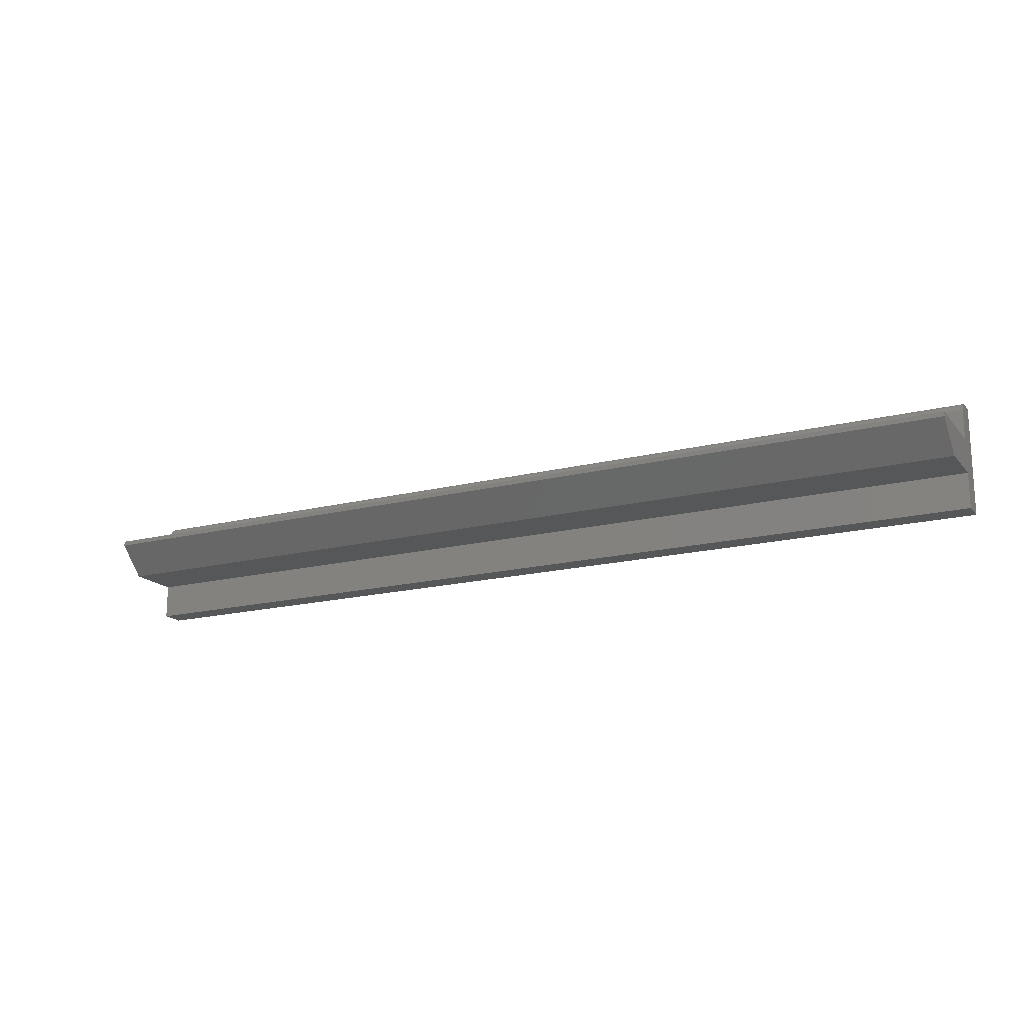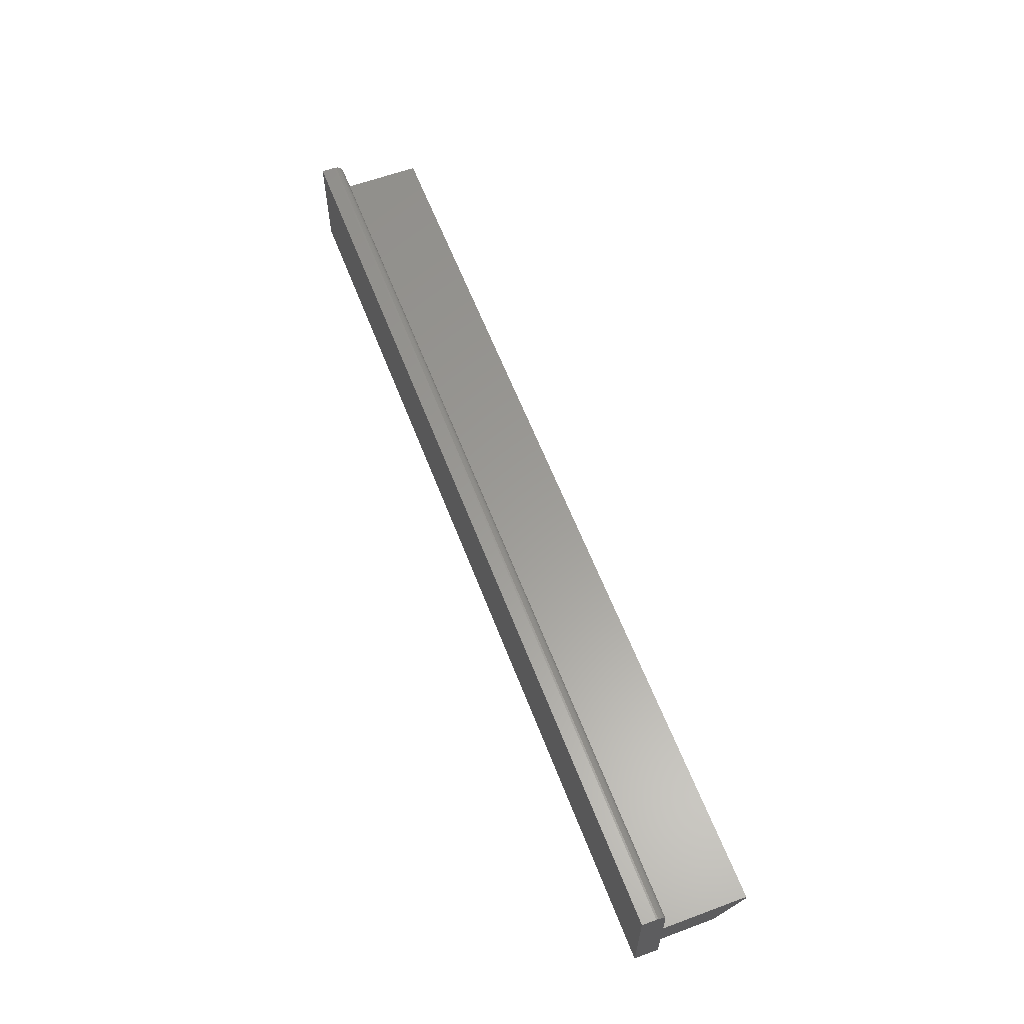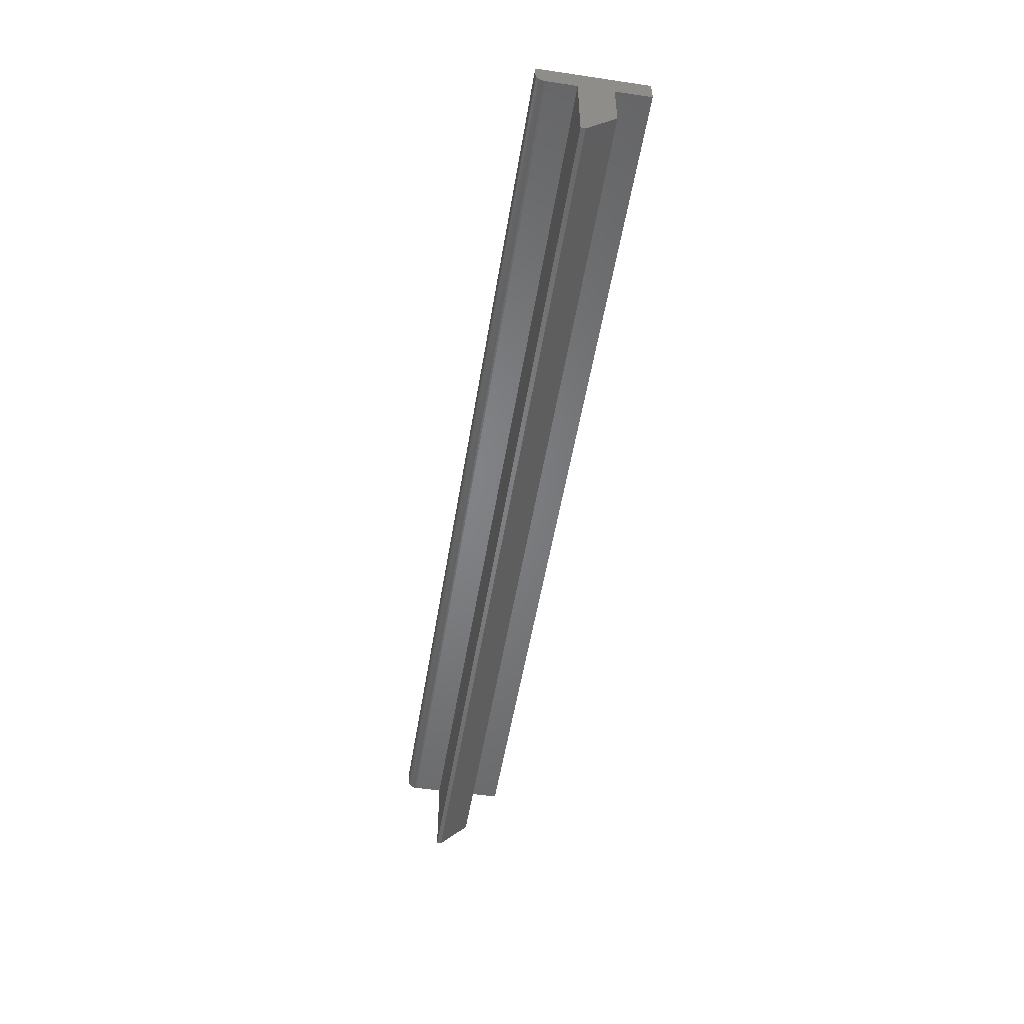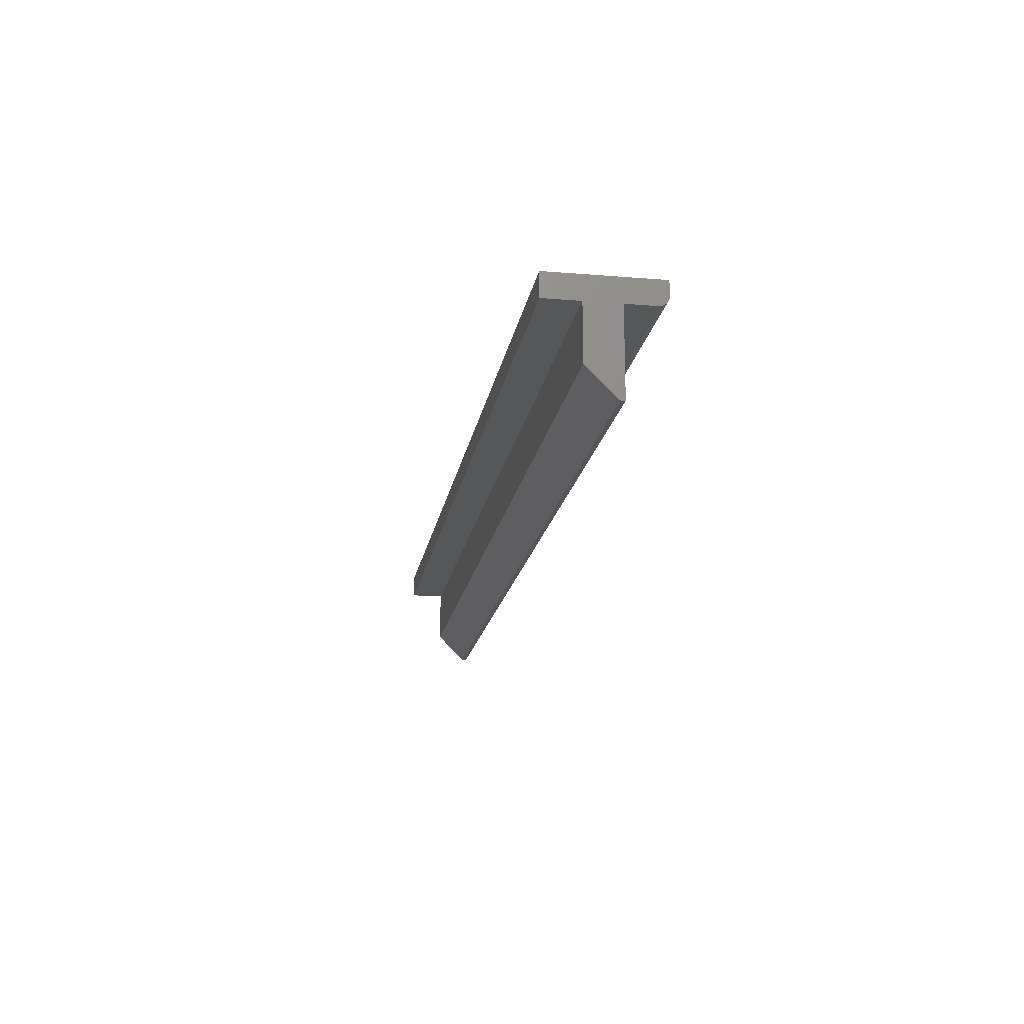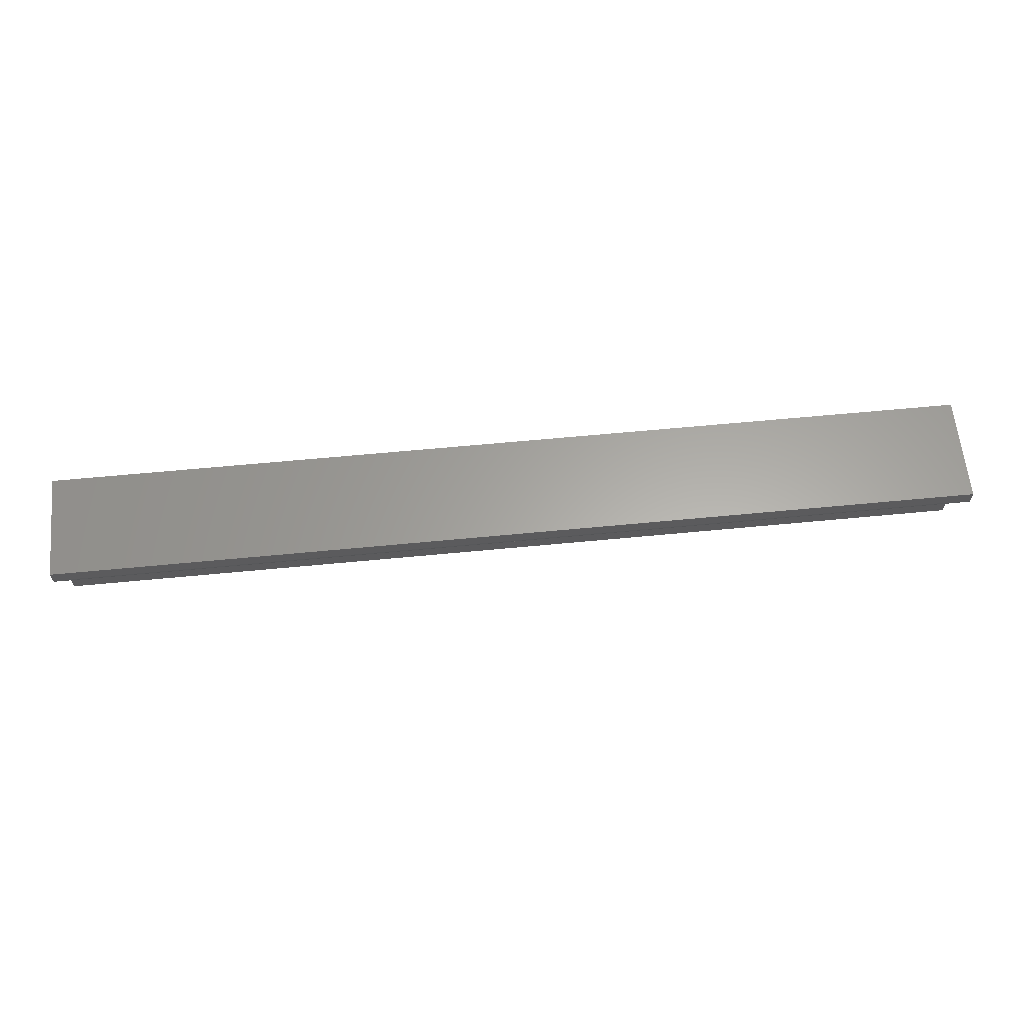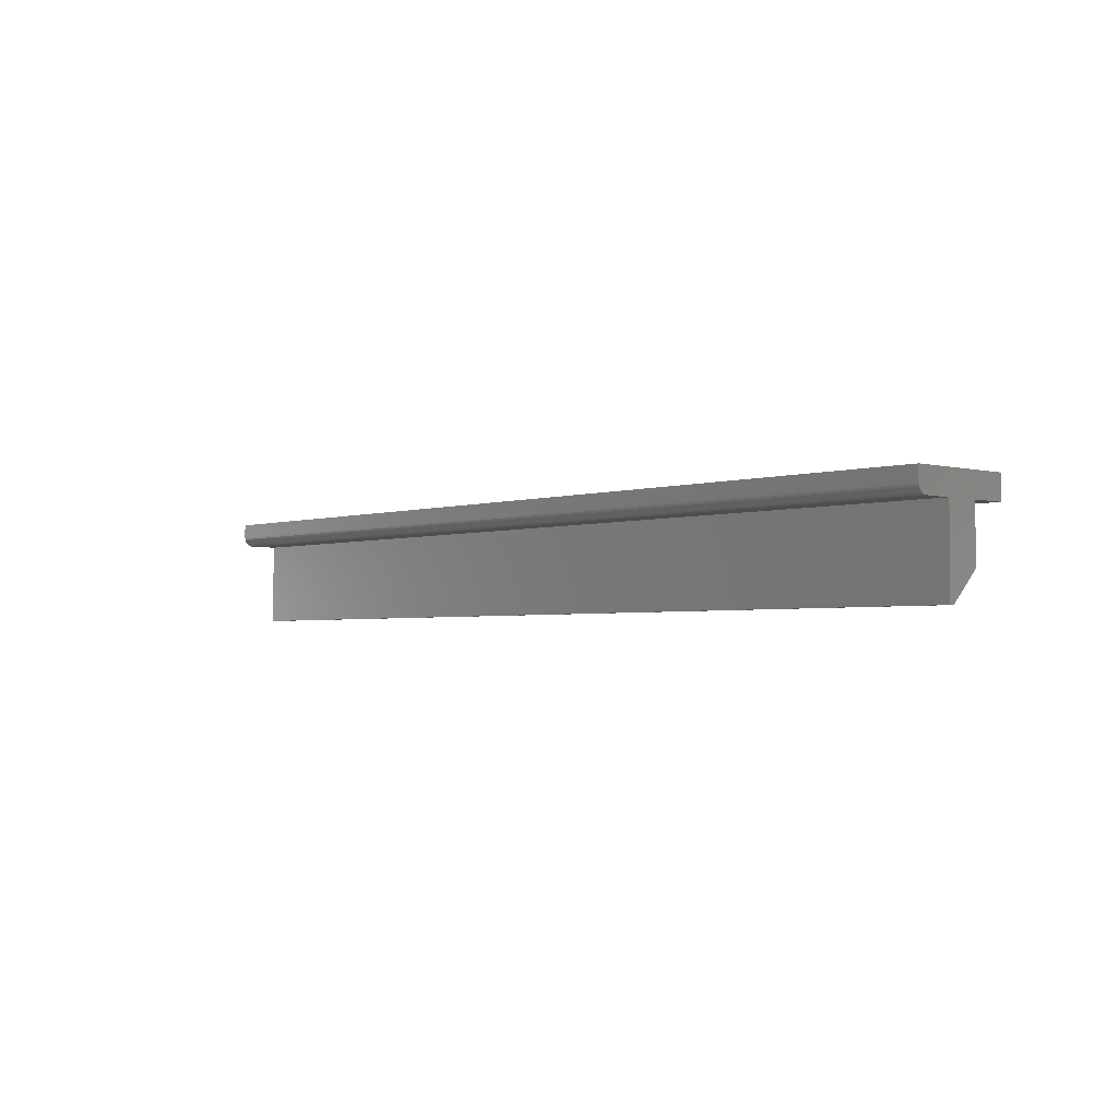
<metadata>
{"format":"stl","ext":"stl","renderer":"f3d","projection":"perspective","resolution":1024,"background":"white","views":[{"elev":-17.4,"azim":-153.3,"up":"+Y"},{"elev":60.1,"azim":69.2,"up":"+Y"},{"elev":-51.6,"azim":-99.1,"up":"+Z"},{"elev":-17.6,"azim":80.8,"up":"+Z"},{"elev":62.2,"azim":174.4,"up":"+Z"},{"elev":-2.9,"azim":-132.1,"up":"+Z"}]}
</metadata>
<code>
# stl→obj: 34 verts, 64 faces
v 0.75 0.0434 0.02475
v 0.75 -0.03906 0.02344
v 0.75 -0.01102 0.02344
v 0.75 0.01612 0.02344
v 0.75 0.03906 0.02344
v 0.75 0.04059 0.02359
v 0.75 0.04205 0.02403
v 0.75 -0.03906 0.04243
v 0.75 0.04459 0.02573
v 0.75 0.04556 0.02691
v 0.75 0.04628 0.02826
v 0.75 0.04672 0.02973
v 0.75 0.04688 0.03125
v 0.75 0.04688 0.04243
v 0.75 0.01612 -0.0435
v 0.75 -0.01102 -0.02007
v 0.75 0.01242 -0.0435
v -8.222e-20 0.0434 0.02475
v -3.714e-20 0.04205 0.02403
v -9.375e-21 0.04059 0.02359
v 2.987e-34 0.03906 0.02344
v 2.11e-34 0.01612 0.02344
v 1.072e-34 -0.01102 0.02344
v 0 -0.03906 0.02344
v -1.186e-18 -0.03906 0.04243
v -1.186e-18 0.04688 0.04243
v -4.879e-19 0.04688 0.03125
v -3.927e-19 0.04672 0.02973
v -3.012e-19 0.04628 0.02826
v -2.168e-19 0.04556 0.02691
v -1.429e-19 0.04459 0.02573
v 4.18e-18 0.01242 -0.0435
v 2.717e-18 -0.01102 -0.02007
v 4.18e-18 0.01612 -0.0435
f 1 2 3
f 1 3 4
f 1 4 5
f 1 5 6
f 1 6 7
f 8 2 1
f 8 1 9
f 8 9 10
f 8 10 11
f 8 11 12
f 8 12 13
f 8 13 14
f 4 3 15
f 15 3 16
f 15 16 17
f 18 19 20
f 18 20 21
f 18 21 22
f 18 22 23
f 18 23 24
f 25 26 27
f 25 27 28
f 25 28 29
f 25 29 30
f 25 30 31
f 25 31 18
f 25 18 24
f 32 33 34
f 34 33 23
f 34 23 22
f 27 26 13
f 13 26 14
f 22 21 4
f 4 21 5
f 27 13 28
f 28 13 12
f 28 12 29
f 29 12 11
f 29 11 30
f 30 11 10
f 30 10 31
f 31 10 9
f 31 9 18
f 18 9 1
f 18 1 19
f 19 1 7
f 19 7 20
f 20 7 6
f 20 6 21
f 21 6 5
f 32 34 17
f 17 34 15
f 23 33 3
f 3 33 16
f 33 32 16
f 16 32 17
f 25 24 8
f 8 24 2
f 26 25 14
f 14 25 8
f 34 22 15
f 15 22 4
f 24 23 2
f 2 23 3

</code>
